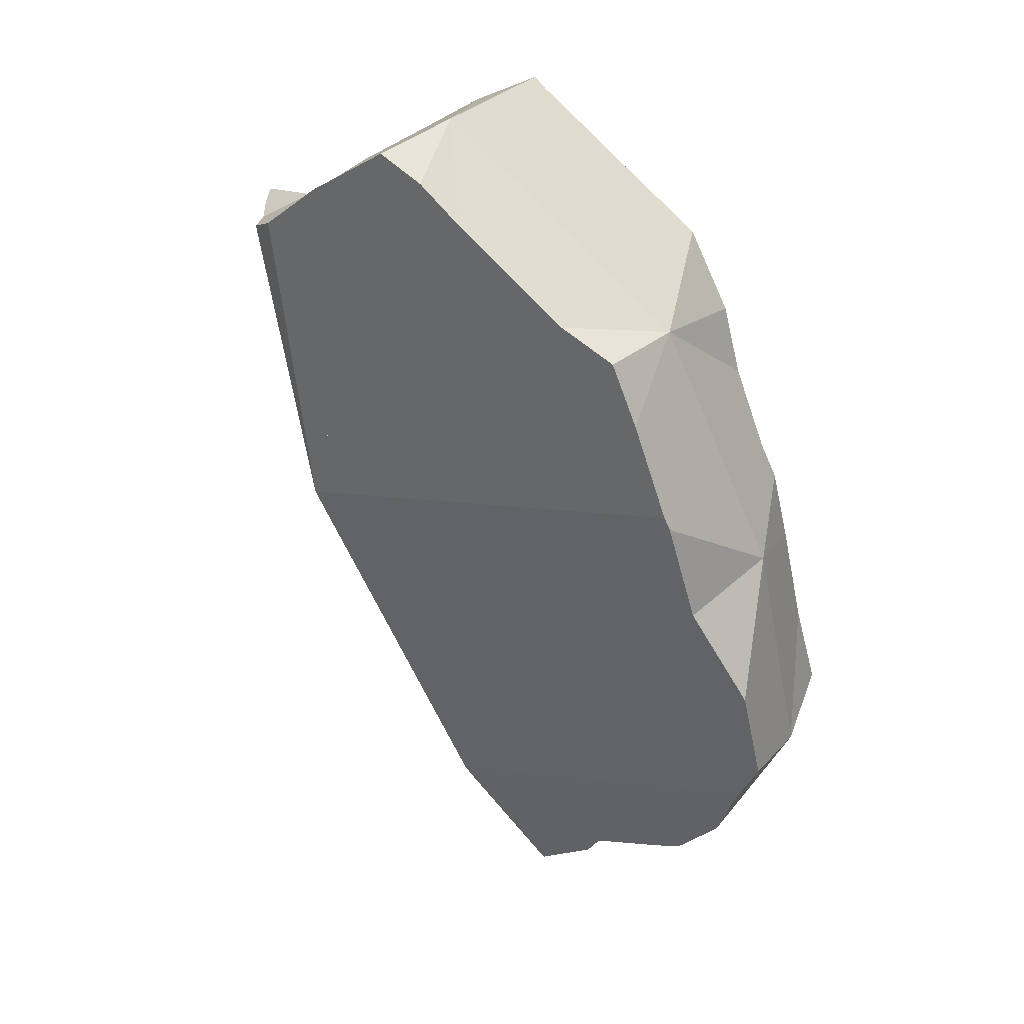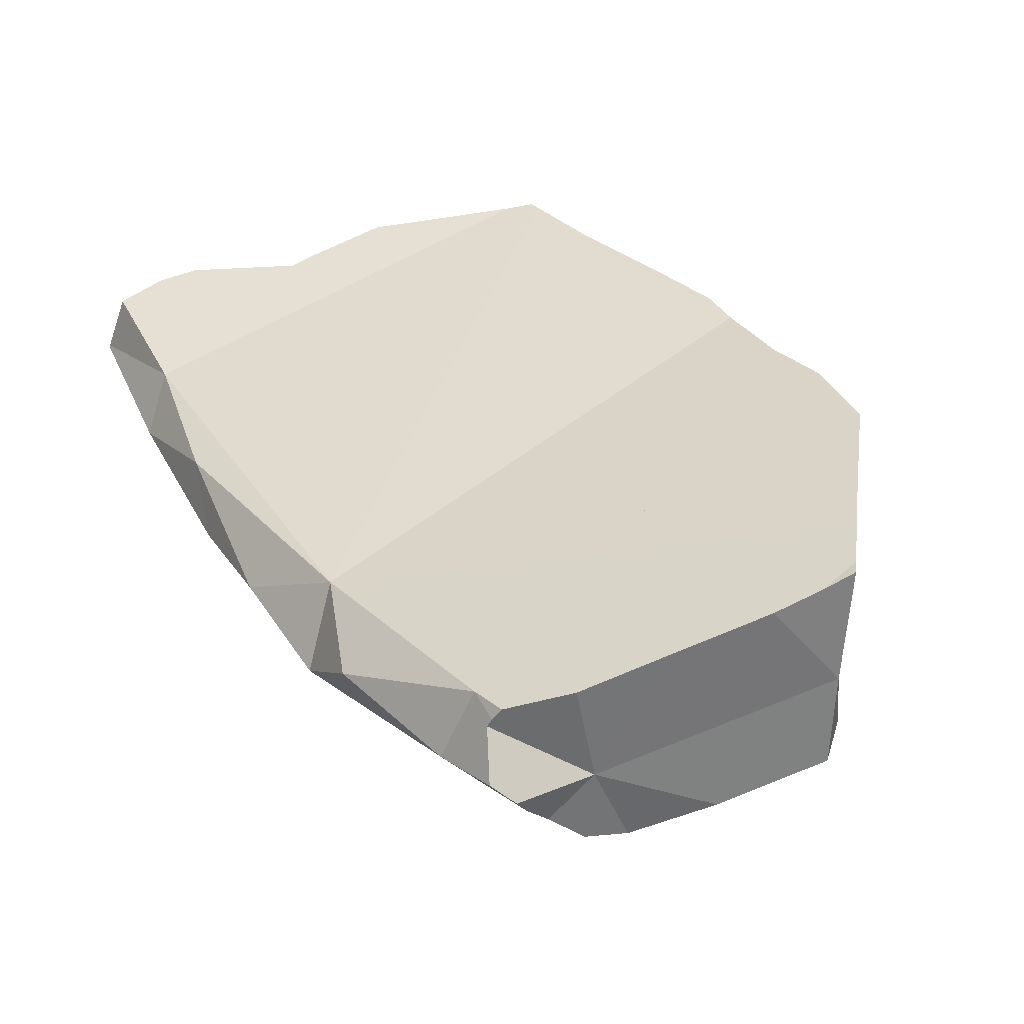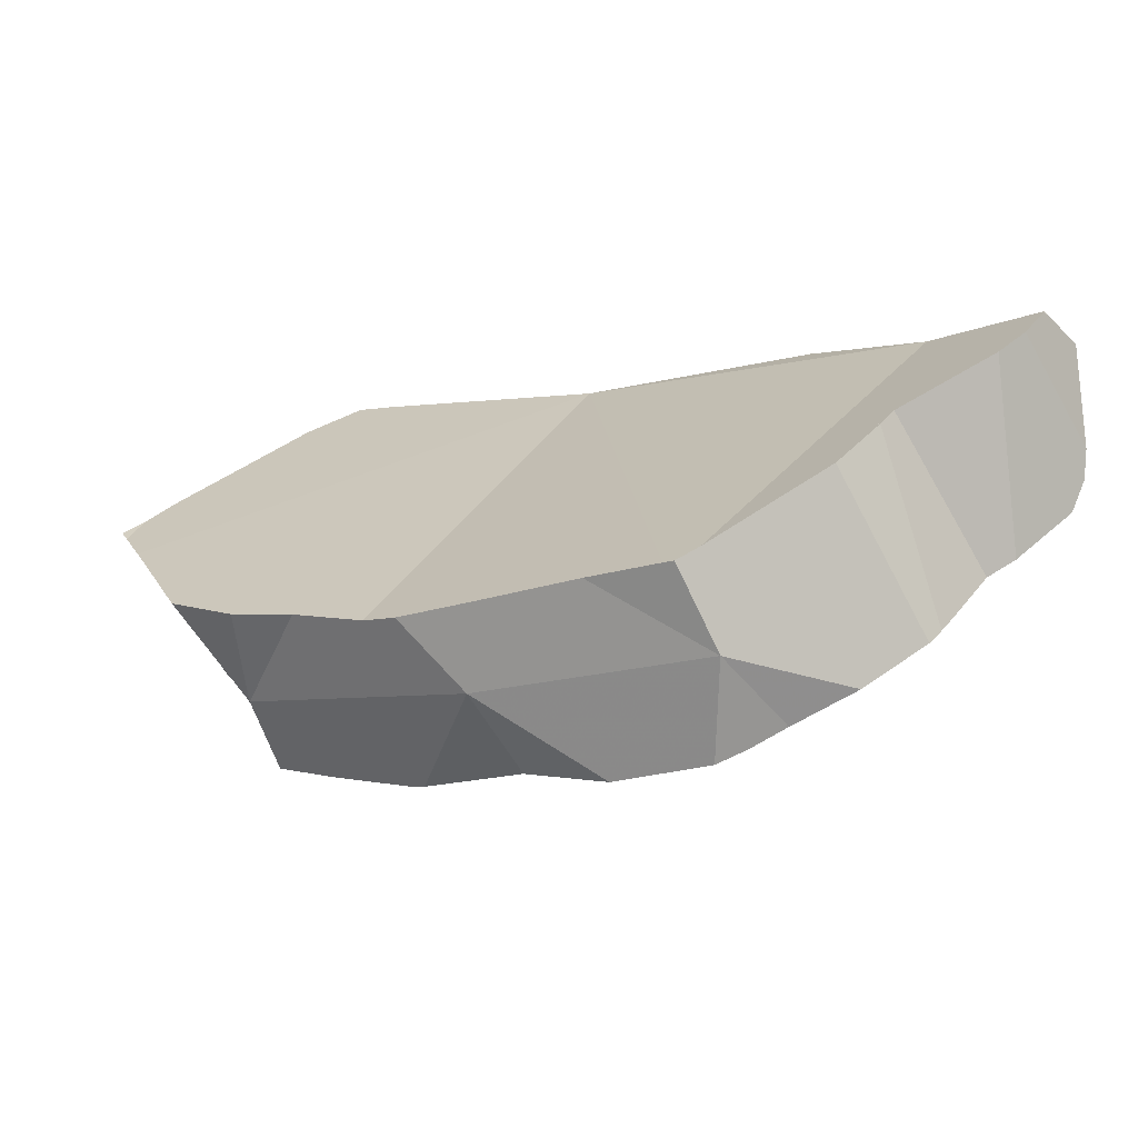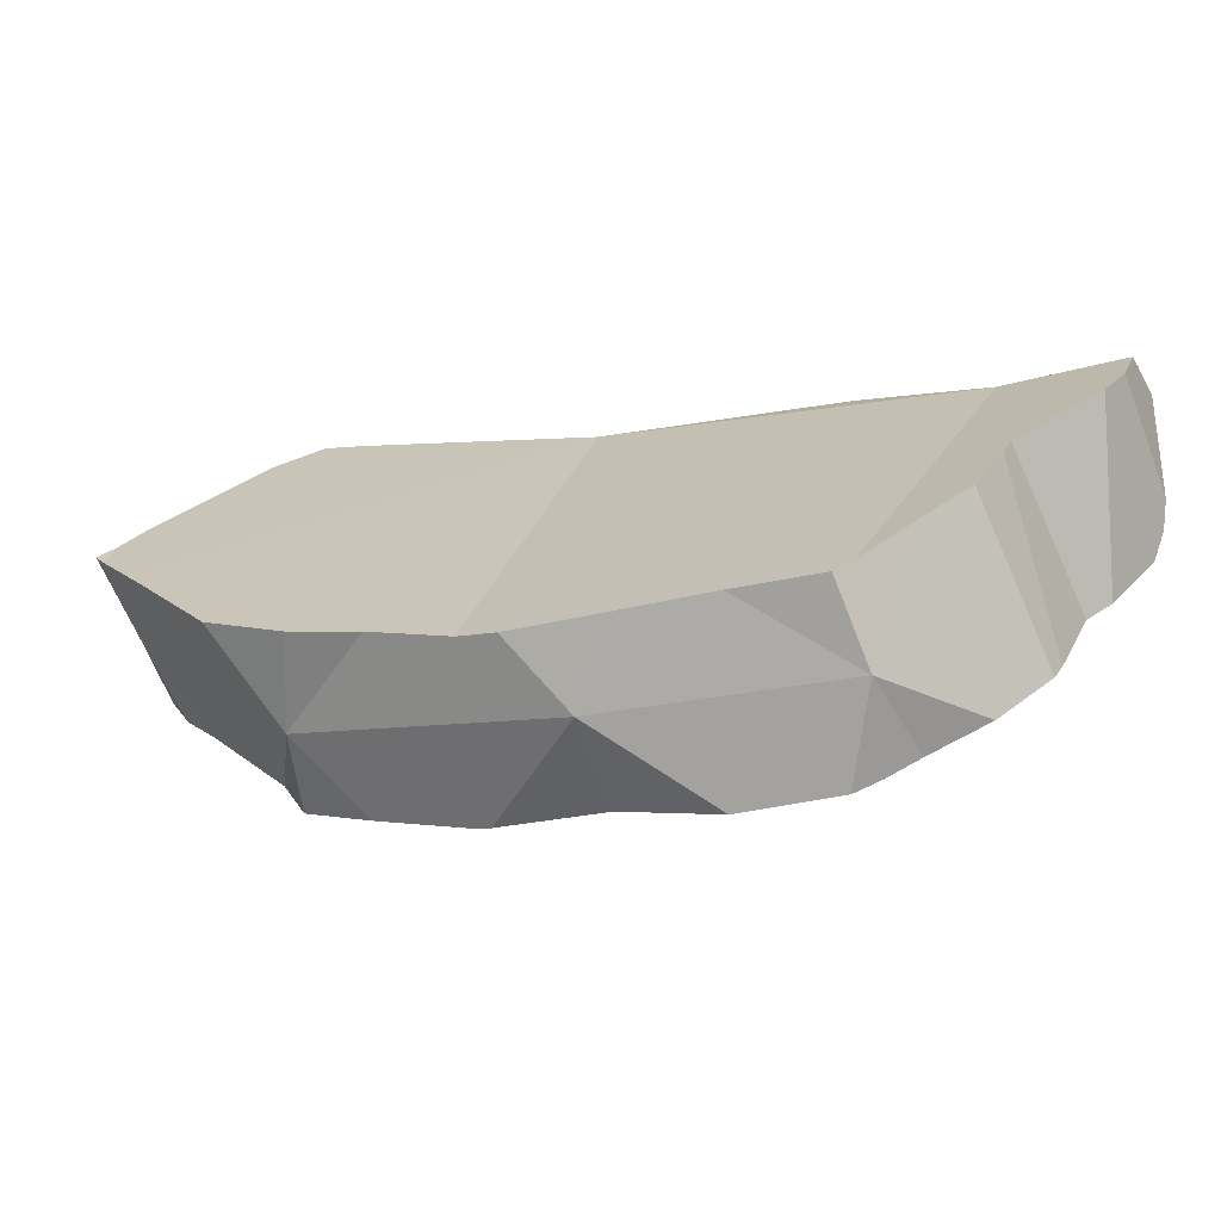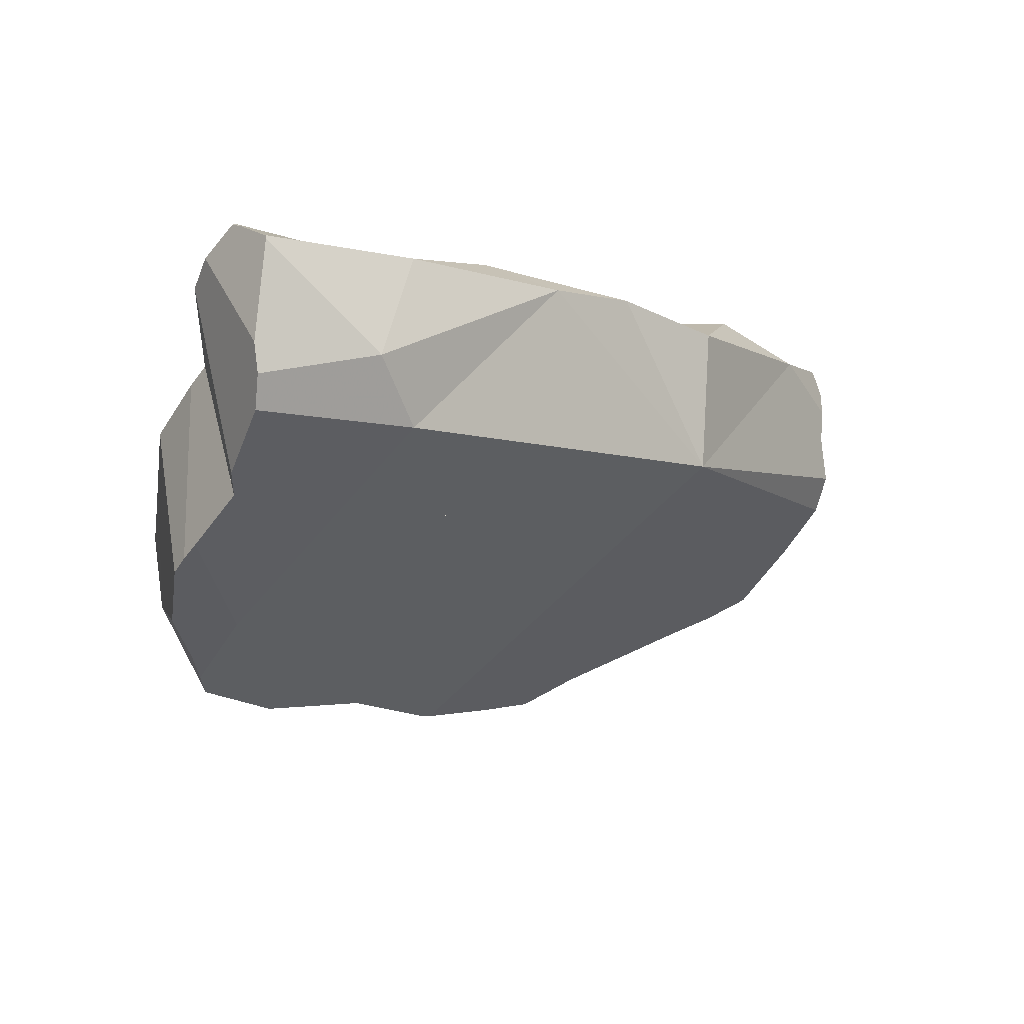
<metadata>
{"format":"obj","ext":"obj","renderer":"f3d","projection":"perspective","resolution":1024,"background":"white","views":[{"elev":-62.2,"azim":61.0,"up":"+Z"},{"elev":-25.9,"azim":40.4,"up":"+Y"},{"elev":-6.3,"azim":167.1,"up":"+Z"},{"elev":-10.8,"azim":153.4,"up":"+Z"},{"elev":-7.8,"azim":-95.6,"up":"+Z"}]}
</metadata>
<code>
v -0.4443 -0.223 -0.02647
v -0.444 -0.224 -0.03452
v -0.4433 -0.2254 0.0005833
v -0.4431 -0.2254 0.001509
v -0.4427 -0.2251 0.001598
v -0.4402 -0.2234 -0.04321
v -0.4336 -0.2187 0.006289
v -0.4327 -0.2555 -0.02668
v -0.4307 -0.2169 0.007747
v -0.4304 -0.2165 0.007471
v -0.4282 -0.2588 -0.03285
v -0.428 -0.2613 -0.02346
v -0.4256 -0.2538 -0.04344
v -0.4233 -0.2622 -0.00693
v -0.4223 -0.2625 -0.003525
v -0.4221 -0.2093 0.0004085
v -0.4217 -0.217 -0.05658
v -0.4213 -0.2493 -0.04739
v -0.4205 -0.2628 0.002359
v -0.4204 -0.2646 -0.04352
v -0.4199 -0.2432 -0.05003
v -0.4196 -0.2642 0.002391
v -0.4178 -0.2609 0.00303
v -0.4139 -0.2176 -0.06127
v -0.4134 -0.2062 -0.005679
v -0.411 -0.2486 0.005379
v -0.4097 -0.215 -0.06467
v -0.4082 -0.254 0.005819
v -0.4073 -0.2532 0.005318
v -0.4024 -0.2477 0.0005531
v -0.4002 -0.2071 -0.07289
v -0.3996 -0.2072 -0.07319
v -0.3987 -0.246 -0.06245
v -0.3961 -0.204 -0.07619
v -0.3931 -0.2379 -0.008233
v -0.3926 -0.2355 -0.009443
v -0.3918 -0.2013 -0.07952
v -0.3913 -0.3064 0.001588
v -0.391 -0.286 0.008426
v -0.3902 -0.2447 -0.06743
v -0.3899 -0.3073 -0.01271
v -0.3895 -0.3057 -0.04278
v -0.388 -0.2155 -0.01805
v -0.3879 -0.3043 -0.0442
v -0.3874 -0.3113 -0.002811
v -0.3862 -0.2081 -0.02127
v -0.3856 -0.3127 0.002222
v -0.3838 -0.2364 -0.01358
v -0.3833 -0.2459 -0.07051
v -0.381 -0.2042 -0.0255
v -0.3802 -0.309 0.00601
v -0.3801 -0.2412 -0.07414
v -0.3782 -0.2834 -0.05784
v -0.378 -0.2752 -0.06133
v -0.3742 -0.3026 0.007052
v -0.3736 -0.1998 -0.09106
v -0.3713 -0.2975 0.004733
v -0.3713 -0.1988 -0.03286
v -0.3707 -0.3292 0.003887
v -0.3689 -0.2252 -0.08651
v -0.3678 -0.2897 -0.0002432
v -0.367 -0.2018 -0.09459
v -0.3661 -0.1948 -0.03711
v -0.3656 -0.2176 -0.09137
v -0.3654 -0.2189 -0.09088
v -0.3649 -0.2179 -0.09162
v -0.3642 -0.2168 -0.0924
v -0.3637 -0.2377 -0.0841
v -0.3613 -0.2842 -0.005849
v -0.3592 -0.2409 -0.02445
v -0.3585 -0.2782 -0.009695
v -0.3577 -0.2492 -0.02186
v -0.357 -0.2047 -0.1
v -0.3541 -0.2357 -0.09003
v -0.3529 -0.3545 -0.0419
v -0.3518 -0.3569 -0.001679
v -0.3489 -0.2389 -0.09148
v -0.3476 -0.2238 -0.03736
v -0.3475 -0.2067 -0.1054
v -0.3475 -0.3589 -0.03116
v -0.3474 -0.3597 -0.01482
v -0.3473 -0.1933 -0.04874
v -0.3454 -0.3603 -0.03555
v -0.3434 -0.3621 -0.04086
v -0.3421 -0.3641 -0.00129
v -0.3419 -0.3623 -0.04226
v -0.3402 -0.2222 -0.0418
v -0.3394 -0.3369 0.004214
v -0.3393 -0.208 -0.1091
v -0.339 -0.3639 0.001775
v -0.3386 -0.3626 0.003723
v -0.337 -0.1947 -0.08398
v -0.3357 -0.2069 -0.05029
v -0.3346 -0.3534 0.005712
v -0.3316 -0.192 -0.05851
v -0.3312 -0.361 -0.0473
v -0.3312 -0.3523 -0.05196
v -0.3311 -0.3333 -0.06204
v -0.331 -0.3658 0.006844
v -0.3307 -0.345 0.004573
v -0.3302 -0.3447 0.004501
v -0.3301 -0.3312 -0.06356
v -0.3296 -0.3465 -0.01795
v -0.3289 -0.2399 -0.1017
v -0.327 -0.2303 -0.04532
v -0.325 -0.1914 -0.06212
v -0.3232 -0.3174 -0.07287
v -0.3228 -0.1935 -0.06243
v -0.3217 -0.2336 -0.04682
v -0.3199 -0.3375 -0.003334
v -0.318 -0.2264 -0.113
v -0.3157 -0.3346 -0.006564
v -0.3123 -0.2995 -0.08599
v -0.3108 -0.3182 -0.01712
v -0.3087 -0.2422 -0.1114
v -0.3077 -0.297 -0.08949
v -0.3071 -0.3607 -0.05731
v -0.3069 -0.2084 -0.06486
v -0.3046 -0.2765 -0.09958
v -0.3029 -0.393 0.0002858
v -0.3024 -0.3334 -0.0126
v -0.3021 -0.2534 -0.1103
v -0.3002 -0.2967 -0.03264
v -0.2984 -0.2348 -0.05879
v -0.2971 -0.2915 -0.03659
v -0.2874 -0.3588 -0.0664
v -0.287 -0.4069 -0.02194
v -0.2869 -0.3817 0.005863
v -0.286 -0.4047 0.001219
v -0.2857 -0.4085 -0.03455
v -0.2853 -0.4078 -0.01212
v -0.2846 -0.242 -0.06325
v -0.2846 -0.2384 -0.09107
v -0.2841 -0.391 0.004489
v -0.2835 -0.4079 -0.005949
v -0.2835 -0.2286 -0.06926
v -0.2819 -0.39 0.005125
v -0.2803 -0.2745 -0.1133
v -0.2801 -0.2825 -0.04824
v -0.2796 -0.4065 -0.04417
v -0.2796 -0.4064 -0.04424
v -0.2795 -0.4065 -0.04425
v -0.2789 -0.2717 -0.05432
v -0.2783 -0.3885 0.005757
v -0.2778 -0.2777 -0.1133
v -0.2768 -0.2575 -0.0612
v -0.2761 -0.3703 -0.06484
v -0.2758 -0.3486 -0.0464
v -0.2749 -0.3926 -0.05351
v -0.2749 -0.3325 -0.02426
v -0.2733 -0.3982 -0.02317
v -0.2672 -0.243 -0.07213
v -0.2645 -0.3507 -0.08004
v -0.2625 -0.3461 -0.02223
v -0.2617 -0.386 -0.002263
v -0.2613 -0.3704 -0.01032
v -0.2612 -0.3673 -0.01192
v -0.2606 -0.3396 -0.02636
v -0.2604 -0.2518 -0.07222
v -0.2603 -0.3452 -0.0847
v -0.26 -0.4004 -0.05544
v -0.2589 -0.2978 -0.1103
v -0.2559 -0.323 -0.03694
v -0.2469 -0.3278 -0.09937
v -0.2467 -0.3121 -0.1078
v -0.2447 -0.2694 -0.06946
v -0.244 -0.3435 -0.09225
v -0.2436 -0.3779 -0.01376
v -0.2401 -0.3634 -0.08322
v -0.2389 -0.3013 -0.05517
v -0.2369 -0.2988 -0.09041
v -0.2367 -0.3774 -0.07719
v -0.2364 -0.3902 -0.07052
v -0.2301 -0.2826 -0.06851
v -0.2225 -0.3762 -0.05593
v -0.2217 -0.3684 -0.02755
v -0.216 -0.3018 -0.06423
v -0.2117 -0.3627 -0.03451
v -0.21 -0.3342 -0.04974
v -0.2086 -0.3414 -0.04658
v -0.2076 -0.3467 -0.04429
v -0.206 -0.3548 -0.04077
v -0.205 -0.3587 -0.03869
f 52 60 68
f 92 60 52
f 87 52 68
f 87 78 52
f 93 52 78
f 92 52 93
f 60 65 68
f 92 65 60
f 92 66 65
f 115 65 66
f 68 65 74
f 74 65 115
f 92 67 66
f 111 66 67
f 115 66 111
f 67 73 79
f 92 73 67
f 89 67 79
f 89 111 67
f 74 87 68
f 79 73 92
f 77 74 104
f 109 74 77
f 105 87 74
f 104 74 115
f 109 105 74
f 77 104 109
f 93 78 87
f 89 79 92
f 93 87 105
f 133 89 92
f 133 111 89
f 92 93 106
f 92 106 108
f 92 108 118
f 118 136 92
f 136 133 92
f 93 105 108
f 106 93 108
f 109 104 124
f 122 104 115
f 104 122 133
f 104 133 124
f 118 108 105
f 109 136 105
f 136 118 105
f 124 136 109
f 133 115 111
f 133 122 115
f 136 124 133
f 103 97 96
f 117 96 97
f 96 117 103
f 97 98 102
f 103 98 97
f 97 102 145
f 126 117 97
f 126 97 160
f 97 145 160
f 98 123 102
f 103 123 98
f 123 107 102
f 102 107 145
f 112 114 103
f 103 121 112
f 114 123 103
f 117 148 103
f 148 121 103
f 107 113 116
f 113 107 125
f 107 116 145
f 125 107 123
f 121 114 112
f 116 113 139
f 139 113 125
f 114 121 123
f 139 119 116
f 116 119 145
f 126 148 117
f 122 119 133
f 122 138 119
f 146 133 119
f 145 119 138
f 139 143 119
f 143 146 119
f 123 121 125
f 121 150 125
f 148 150 121
f 133 138 122
f 125 150 139
f 148 126 153
f 153 126 160
f 132 136 133
f 133 146 132
f 152 136 132
f 146 159 132
f 159 152 132
f 133 136 152
f 138 133 171
f 152 159 133
f 159 171 133
f 145 138 171
f 139 150 143
f 159 146 143
f 150 159 143
f 160 145 162
f 162 145 171
f 148 163 150
f 171 148 153
f 163 148 170
f 170 148 171
f 150 163 159
f 160 171 153
f 166 159 163
f 166 171 159
f 164 160 162
f 171 160 164
f 164 162 165
f 165 162 171
f 170 166 163
f 165 171 164
f 174 166 170
f 171 166 174
f 171 174 170
f 42 41 69
f 75 41 42
f 61 41 45
f 75 45 41
f 61 69 41
f 69 44 42
f 42 44 75
f 71 53 44
f 44 53 75
f 69 71 44
f 45 59 47
f 47 61 45
f 75 59 45
f 51 57 47
f 59 51 47
f 57 61 47
f 68 49 52
f 49 78 52
f 54 49 68
f 49 54 72
f 70 49 72
f 49 70 78
f 55 57 51
f 59 55 51
f 68 52 87
f 52 78 87
f 53 54 68
f 53 71 54
f 53 68 75
f 71 72 54
f 55 88 57
f 59 88 55
f 61 57 69
f 57 88 69
f 76 59 75
f 59 76 88
f 68 74 77
f 68 87 74
f 75 68 107
f 122 68 77
f 107 68 113
f 113 68 119
f 119 68 122
f 69 88 71
f 70 72 105
f 78 70 105
f 105 72 71
f 105 71 88
f 74 109 77
f 87 105 74
f 74 105 109
f 76 75 81
f 81 75 80
f 80 75 83
f 75 84 83
f 75 86 84
f 97 86 75
f 75 98 97
f 75 102 98
f 75 107 102
f 76 81 85
f 76 85 91
f 76 94 88
f 76 91 94
f 77 109 104
f 122 77 104
f 87 78 105
f 103 81 80
f 103 80 83
f 85 81 103
f 86 83 84
f 103 83 86
f 91 85 90
f 90 85 103
f 96 86 97
f 103 86 96
f 94 100 88
f 100 101 88
f 101 110 88
f 88 109 105
f 143 109 88
f 114 88 110
f 123 88 114
f 125 88 123
f 143 88 125
f 100 91 90
f 103 100 90
f 100 94 91
f 96 97 103
f 97 98 103
f 98 102 123
f 98 123 103
f 100 110 101
f 103 110 100
f 107 123 102
f 103 112 110
f 103 114 112
f 123 114 103
f 109 124 104
f 104 133 122
f 104 124 133
f 125 107 113
f 123 107 125
f 124 109 132
f 109 146 132
f 143 146 109
f 112 114 110
f 116 113 119
f 116 139 113
f 113 139 125
f 119 139 116
f 122 133 119
f 133 146 119
f 143 139 119
f 119 146 143
f 124 132 136
f 136 133 124
f 139 143 125
f 132 133 136
f 132 146 133
f 80 81 103
f 81 80 120
f 103 83 80
f 80 83 120
f 81 85 103
f 85 81 120
f 86 84 83
f 84 130 83
f 86 83 103
f 83 131 120
f 83 130 127
f 83 127 131
f 84 86 140
f 84 140 130
f 90 85 99
f 85 90 103
f 85 120 99
f 96 86 103
f 141 86 96
f 86 141 140
f 91 90 99
f 100 90 91
f 103 90 100
f 91 99 94
f 94 100 91
f 99 100 94
f 117 96 103
f 141 96 117
f 100 99 101
f 99 128 101
f 120 128 99
f 110 100 101
f 103 100 110
f 101 128 110
f 103 110 112
f 103 112 121
f 148 117 103
f 121 148 103
f 121 112 110
f 158 121 110
f 128 158 110
f 126 141 117
f 148 126 117
f 120 129 128
f 120 135 129
f 120 131 135
f 150 148 121
f 150 121 158
f 147 141 126
f 147 126 153
f 148 153 126
f 151 127 130
f 127 151 131
f 128 129 134
f 134 137 128
f 137 144 128
f 144 156 128
f 128 156 154
f 128 154 158
f 129 151 134
f 135 151 129
f 151 130 140
f 131 151 135
f 151 137 134
f 144 137 151
f 149 140 141
f 151 140 149
f 149 141 147
f 155 144 151
f 144 155 156
f 151 147 148
f 147 153 148
f 151 149 147
f 148 150 163
f 148 157 151
f 148 154 157
f 158 154 148
f 163 158 148
f 163 150 158
f 151 156 155
f 151 157 156
f 154 156 157
f 35 11 12
f 11 38 12
f 18 13 11
f 11 13 20
f 18 11 35
f 20 38 11
f 12 14 35
f 38 14 12
f 18 33 13
f 33 20 13
f 14 15 30
f 38 15 14
f 35 14 30
f 15 22 19
f 15 19 30
f 38 22 15
f 18 48 33
f 35 48 18
f 22 23 19
f 30 19 23
f 20 33 49
f 41 38 20
f 42 41 20
f 20 44 42
f 44 20 53
f 20 49 54
f 20 54 53
f 22 28 23
f 22 39 28
f 38 39 22
f 23 28 29
f 29 30 23
f 39 29 28
f 30 29 72
f 39 57 29
f 29 57 61
f 69 29 61
f 71 29 69
f 71 72 29
f 70 35 30
f 70 30 72
f 48 40 33
f 49 33 40
f 48 35 70
f 51 39 38
f 41 45 38
f 45 47 38
f 47 51 38
f 51 55 39
f 39 55 57
f 49 40 48
f 69 41 42
f 61 45 41
f 61 41 69
f 69 42 44
f 71 44 53
f 71 69 44
f 61 47 45
f 57 51 47
f 61 57 47
f 48 70 49
f 54 49 72
f 72 49 70
f 57 55 51
f 71 53 54
f 72 71 54
f 21 33 18
f 21 18 35
f 48 18 33
f 48 35 18
f 24 21 43
f 24 64 21
f 64 33 21
f 36 21 35
f 43 21 36
f 58 27 24
f 64 24 27
f 46 24 43
f 46 58 24
f 32 27 63
f 64 27 32
f 27 58 63
f 62 32 37
f 32 63 37
f 64 32 62
f 40 48 33
f 40 33 52
f 52 33 60
f 33 64 60
f 36 35 48
f 43 36 95
f 36 48 78
f 36 78 93
f 36 93 95
f 62 37 56
f 92 56 37
f 82 37 63
f 92 37 82
f 48 40 49
f 49 40 52
f 46 43 95
f 46 95 58
f 70 48 49
f 48 70 78
f 78 49 52
f 78 70 49
f 92 52 60
f 52 93 78
f 92 93 52
f 92 62 56
f 58 82 63
f 58 95 82
f 60 64 65
f 92 60 65
f 67 64 62
f 67 62 73
f 92 73 62
f 65 64 66
f 66 64 67
f 92 65 66
f 92 66 67
f 92 67 73
f 92 82 95
f 92 106 93
f 92 95 106
f 95 93 106
f 141 142 140
f 140 149 141
f 140 142 161
f 151 149 140
f 140 161 151
f 141 149 142
f 161 142 149
f 147 151 148
f 148 153 147
f 149 151 147
f 153 149 147
f 151 157 148
f 148 171 153
f 157 154 148
f 148 154 158
f 148 158 163
f 163 170 148
f 170 171 148
f 153 161 149
f 151 155 156
f 168 155 151
f 151 156 157
f 161 175 151
f 168 151 176
f 151 175 176
f 160 161 153
f 153 171 160
f 158 154 157
f 155 168 156
f 157 156 180
f 168 181 156
f 156 181 180
f 157 180 158
f 170 163 158
f 180 170 158
f 167 161 160
f 167 160 164
f 160 171 164
f 169 161 167
f 173 161 169
f 173 175 161
f 164 171 167
f 169 167 175
f 167 171 175
f 168 176 181
f 172 173 169
f 172 169 175
f 177 171 170
f 177 170 179
f 179 170 180
f 179 175 171
f 177 179 171
f 175 173 172
f 175 178 176
f 175 183 178
f 175 179 180
f 175 180 181
f 182 175 181
f 175 182 183
f 176 178 181
f 178 182 181
f 178 183 182
f 8 1 2
f 2 1 25
f 8 3 1
f 3 16 1
f 1 16 25
f 2 6 13
f 6 2 17
f 8 2 11
f 13 11 2
f 2 25 17
f 3 4 16
f 3 19 4
f 8 15 3
f 15 19 3
f 4 5 16
f 4 26 5
f 19 26 4
f 5 7 16
f 5 26 7
f 21 13 6
f 24 6 17
f 24 21 6
f 10 7 9
f 7 26 9
f 7 10 16
f 11 12 8
f 12 14 8
f 14 15 8
f 9 43 10
f 26 36 9
f 9 36 43
f 16 10 43
f 12 11 35
f 11 13 18
f 11 18 35
f 14 12 35
f 21 18 13
f 15 14 30
f 14 35 30
f 19 15 30
f 25 16 46
f 16 43 46
f 17 25 24
f 21 35 18
f 23 26 19
f 23 19 30
f 43 21 24
f 21 36 35
f 43 36 21
f 23 28 26
f 28 23 29
f 29 23 30
f 25 46 24
f 46 43 24
f 28 29 26
f 26 29 30
f 26 30 35
f 26 35 36
f 27 24 31
f 24 27 58
f 50 31 24
f 50 24 46
f 46 24 58
f 32 27 31
f 63 27 32
f 63 58 27
f 32 31 34
f 34 31 50
f 37 32 34
f 37 63 32
f 63 37 34
f 50 63 34
f 46 58 50
f 63 50 58
f 170 174 171
f 171 177 170
f 177 174 170
f 171 174 177

</code>
